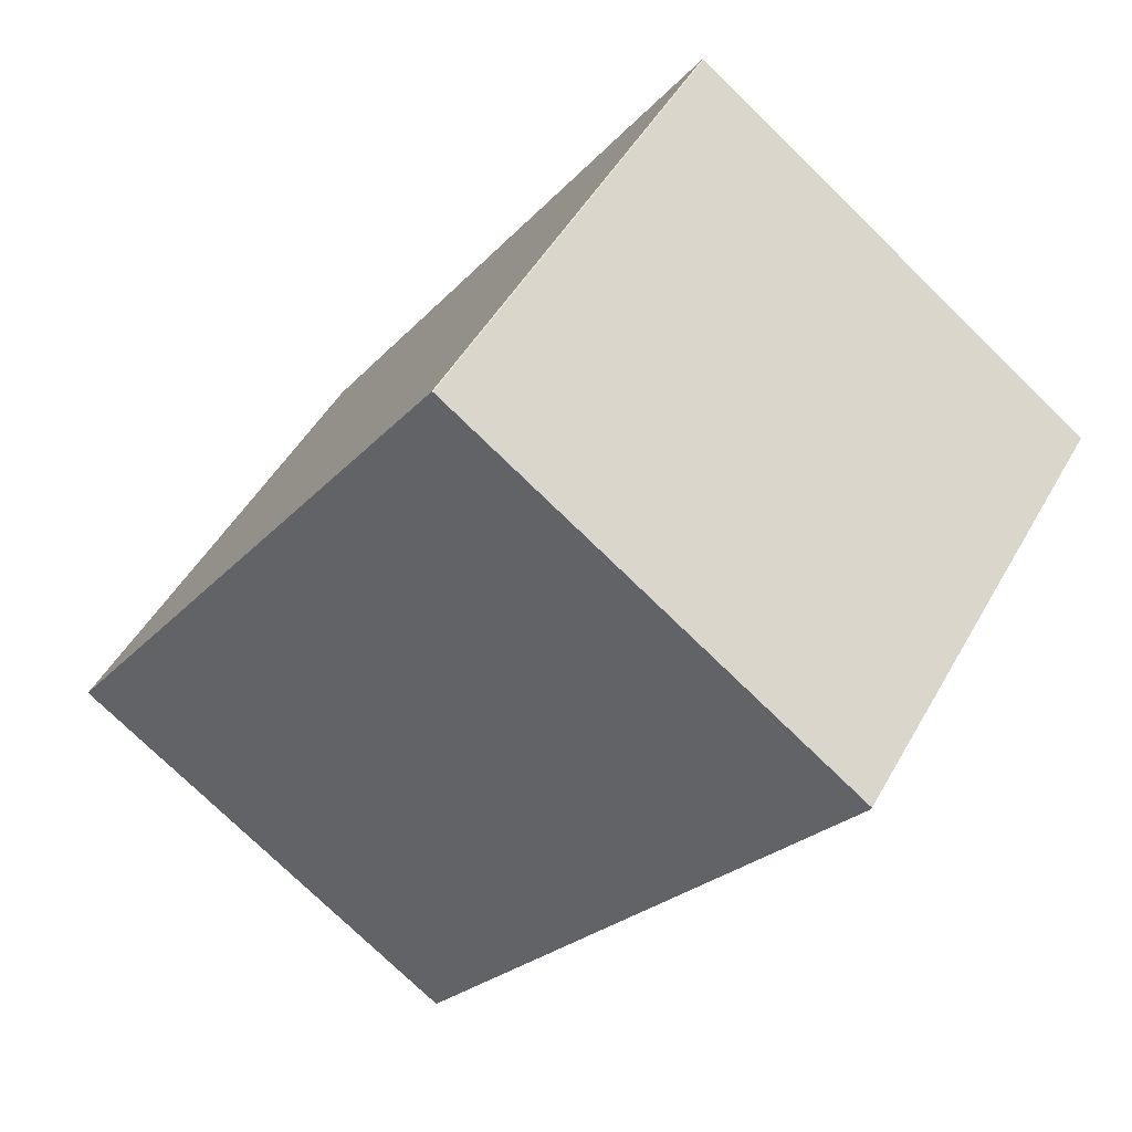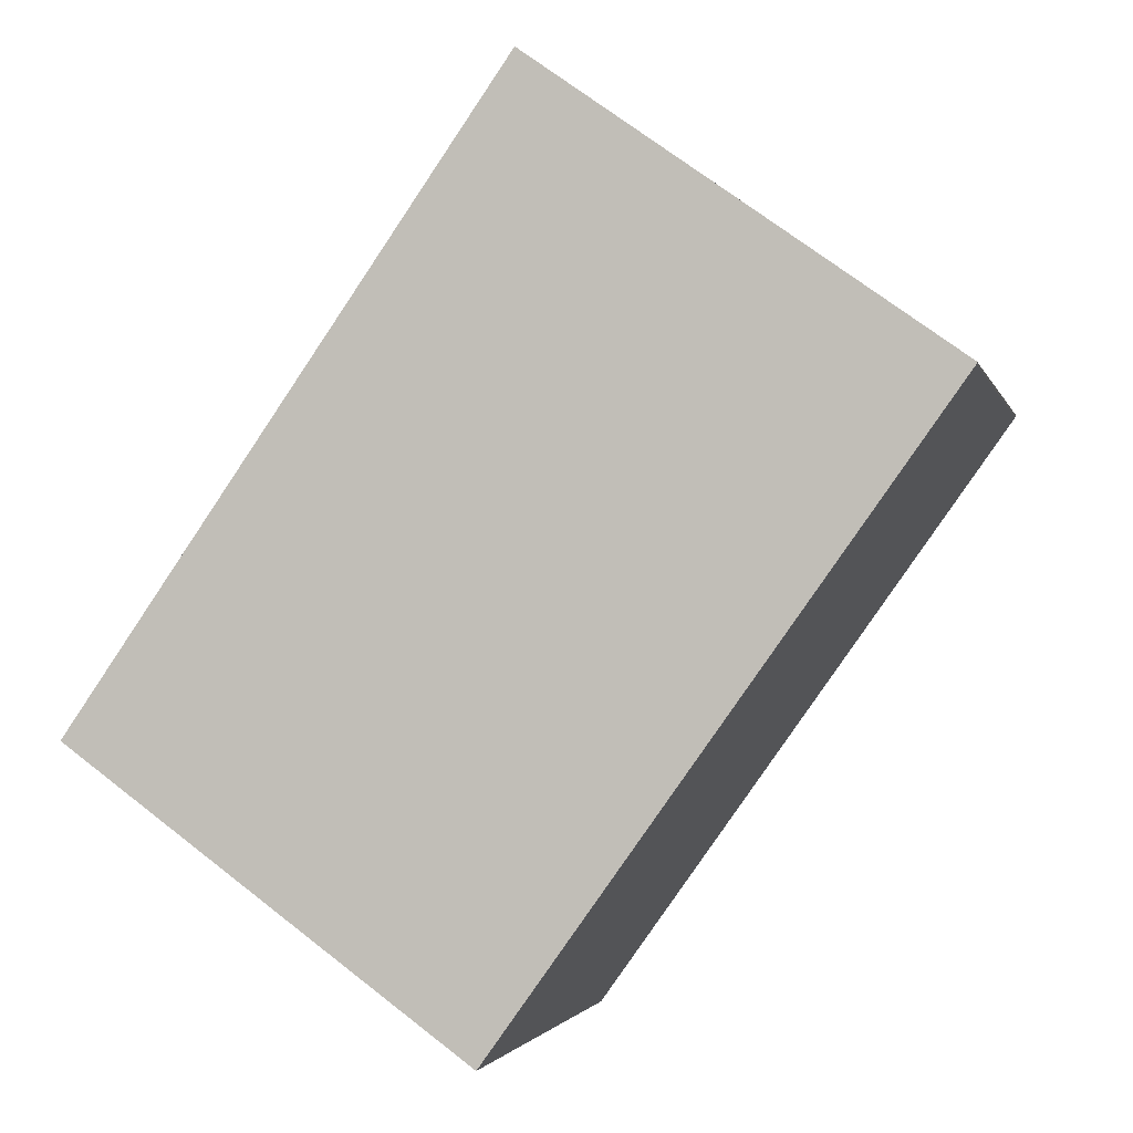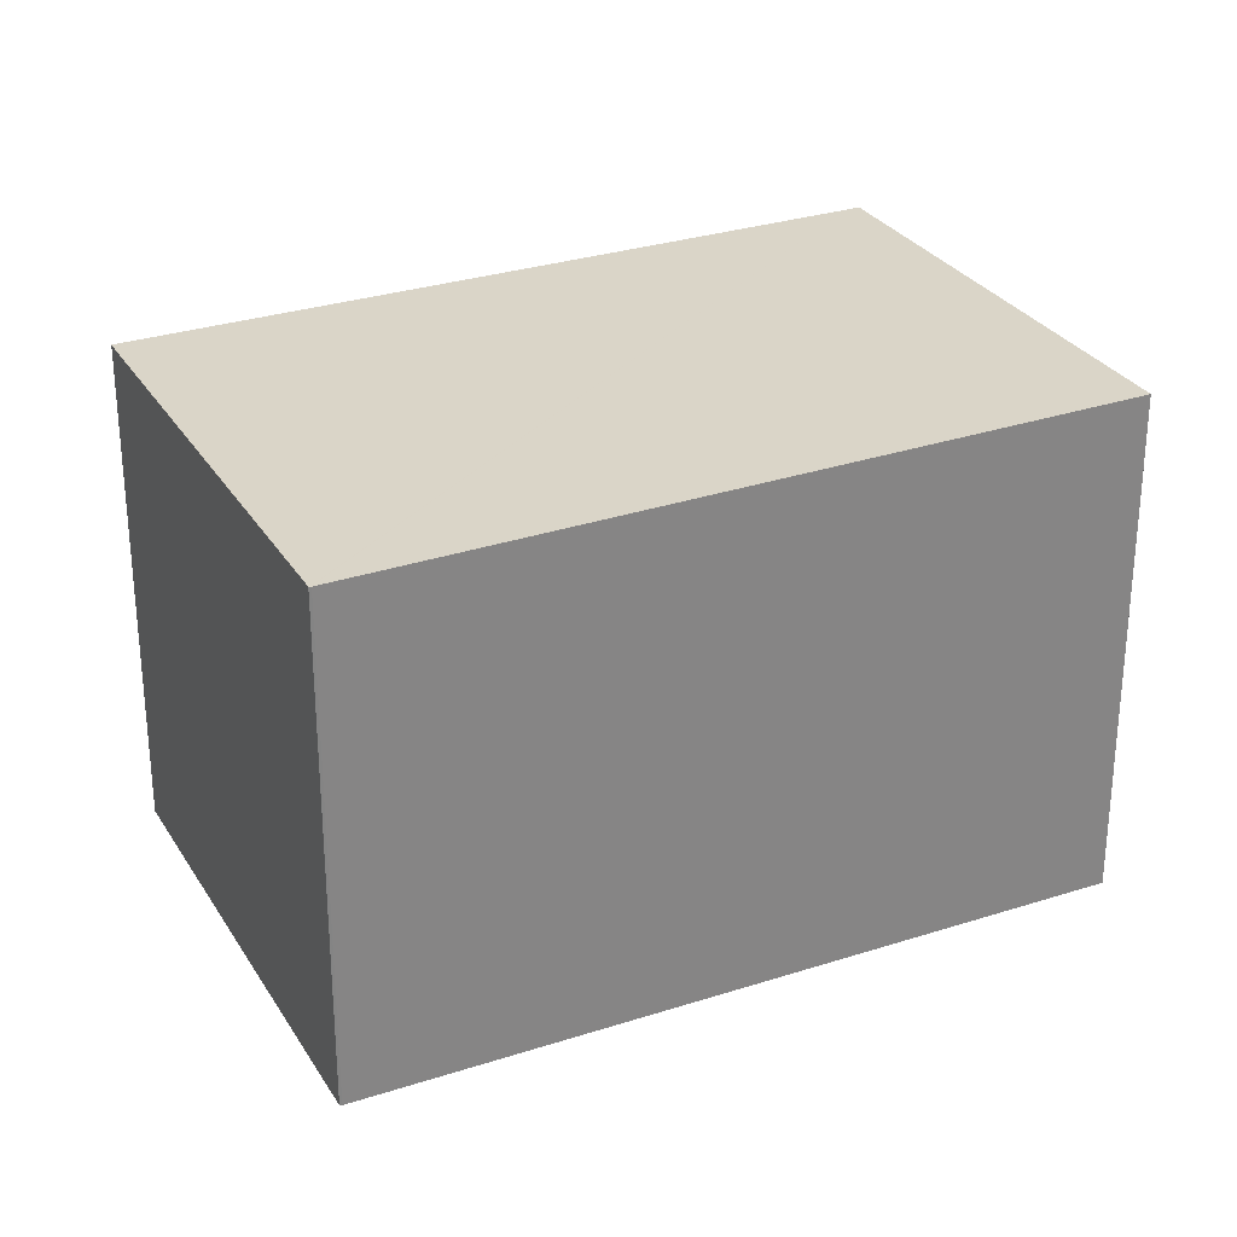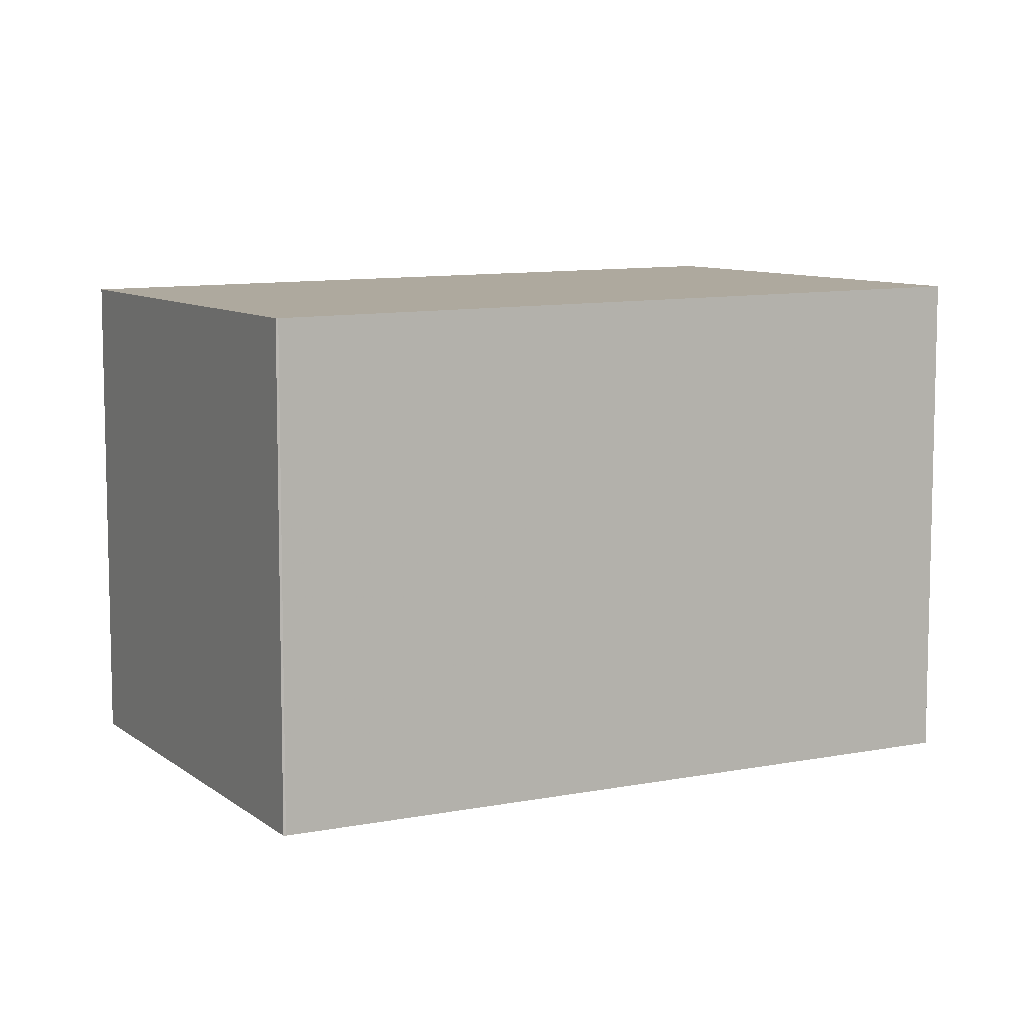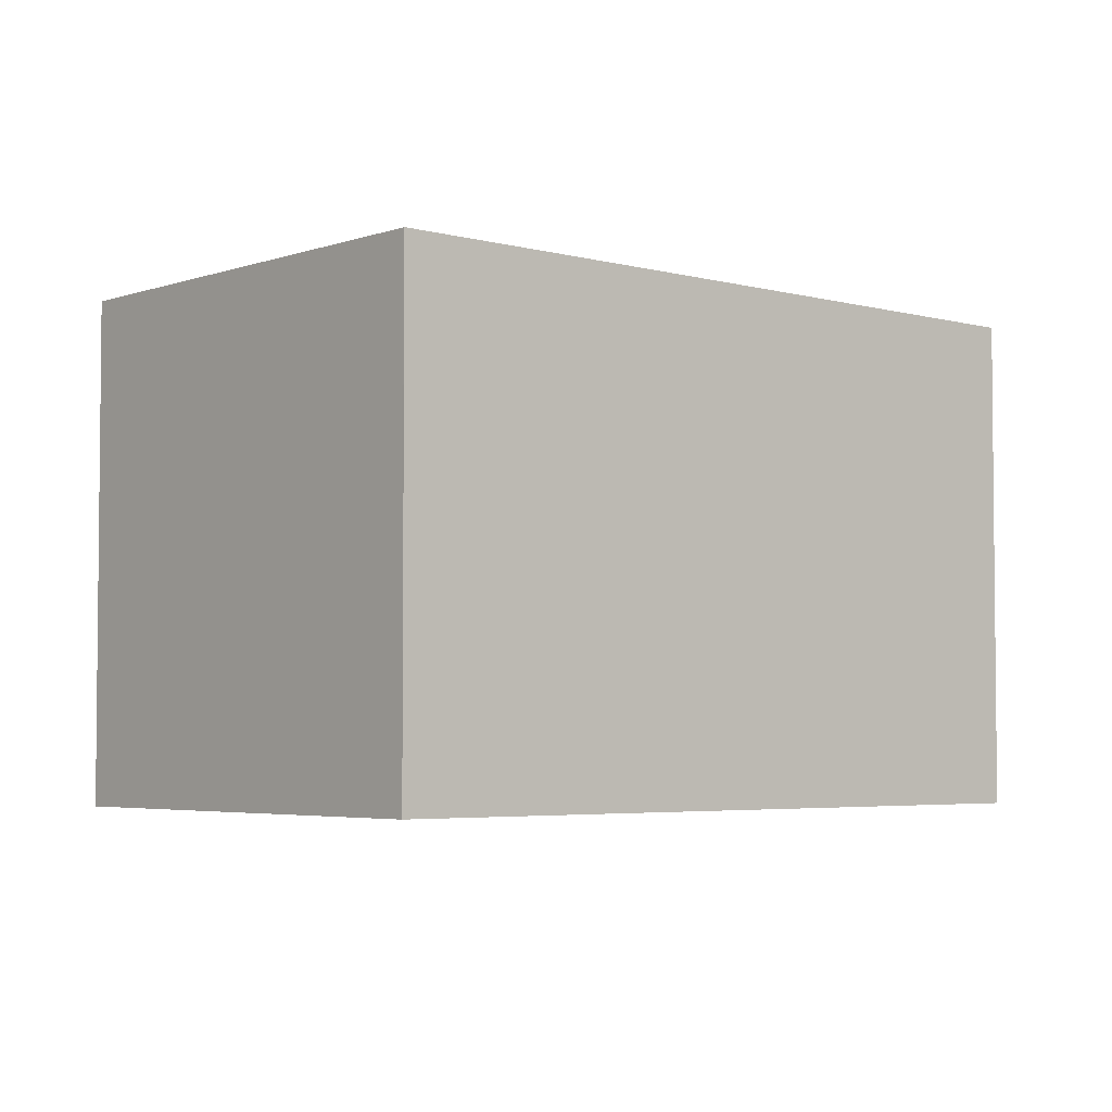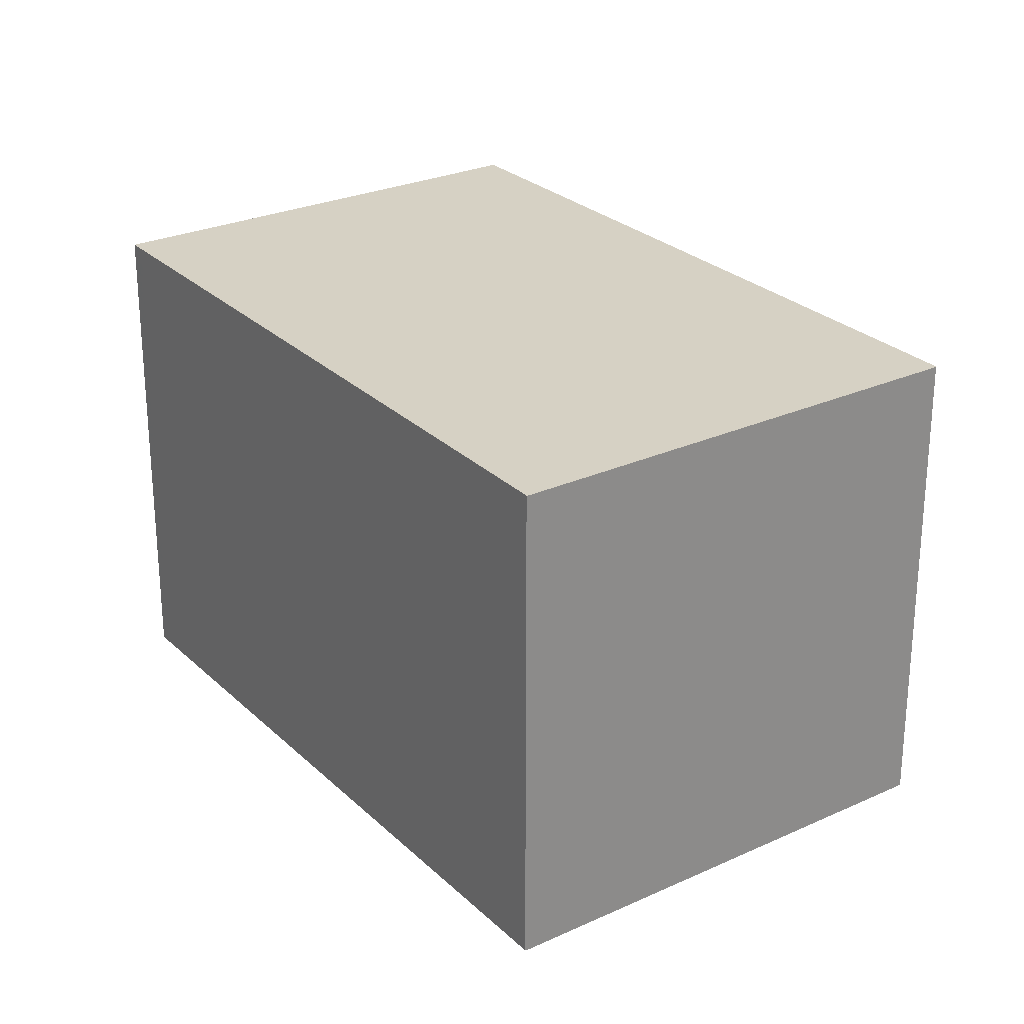
<metadata>
{"format":"obj","ext":"obj","renderer":"f3d","projection":"perspective","resolution":1024,"background":"white","views":[{"elev":47.7,"azim":-152.0,"up":"+Y"},{"elev":-2.2,"azim":-166.5,"up":"+Y"},{"elev":28.9,"azim":-80.0,"up":"+Z"},{"elev":8.7,"azim":-82.3,"up":"+Z"},{"elev":-3.9,"azim":84.9,"up":"+Z"},{"elev":26.3,"azim":179.9,"up":"+Z"}]}
</metadata>
<code>
v -788.9 -1632 6.53
v -783.4 -1628 6.542
v -783.4 -1628 6.542
v -777.7 -1637 6.665
v -783 -1640 6.654
v -788.9 -1632 6.531
v -777.8 -1636 6.663
v -783.1 -1640 6.651
v -788.9 -1632 6.531
v -783.4 -1628 6.542
v -783.1 -1640 6.651
v -788.9 -1632 6.531
v -783.4 -1628 6.542
v -777.8 -1636 6.663
v -783 -1640 6.654
v -777.7 -1637 6.665
v -783.4 -1628 6.542
v -783 -1640 6.654
v -777.7 -1637 6.665
v -783 -1640 6.654
v -777.7 -1637 6.665
v -783.4 -1628 6.542
v -788.9 -1632 6.53
v -788.9 -1632 0
v -783.4 -1628 8.882e-16
v -783.4 -1628 6.542
v -783.4 -1628 6.542
v -783.4 -1628 8.882e-16
v -783.4 -1628 0
v -777.8 -1636 6.663
v -783.4 -1628 6.542
v -783.4 -1628 0
v -777.8 -1636 0
v -777.7 -1637 6.665
v -777.7 -1637 6.665
v -777.7 -1637 0
v -777.7 -1637 0
v -783 -1640 6.654
v -783 -1640 6.654
v -783 -1640 8.882e-16
v -783 -1640 0
v -788.9 -1632 6.531
v -788.9 -1632 6.531
v -788.9 -1632 -8.882e-16
v -788.9 -1632 0
v -777.7 -1637 6.665
v -777.8 -1636 6.663
v -777.8 -1636 0
v -777.7 -1637 0
v -788.9 -1632 6.531
v -783.1 -1640 6.651
v -783.1 -1640 0
v -788.9 -1632 -8.882e-16
v -788.9 -1632 6.53
v -788.9 -1632 6.531
v -788.9 -1632 8.882e-16
v -788.9 -1632 0
v -783.4 -1628 6.542
v -783.4 -1628 6.542
v -783.4 -1628 0
v -783.4 -1628 0
v -788.9 -1632 6.531
v -788.9 -1632 6.531
v -788.9 -1632 0
v -788.9 -1632 8.882e-16
v -783 -1640 6.654
v -783 -1640 6.654
v -783 -1640 0
v -783 -1640 8.882e-16
v -783 -1640 6.654
v -777.7 -1637 6.665
v -777.7 -1637 0
v -783 -1640 0
v -783.4 -1628 6.542
v -783.4 -1628 6.542
v -783.4 -1628 0
v -783.4 -1628 0
v -783.1 -1640 6.651
v -783 -1640 6.654
v -783 -1640 0
v -783.1 -1640 0
v -777.7 -1637 6.665
v -777.7 -1637 6.665
v -777.7 -1637 0
v -777.7 -1637 0
v -788.9 -1632 0
v -783.4 -1628 0
v -783.4 -1628 0
v -777.7 -1637 0
v -783 -1640 0
v -788.9 -1632 0
f 14 11 12 9 13
f 19 16 15 18
f 13 9 1 2 17
f 11 8 6 12
f 13 10 3 7 14
f 18 15 5 20
f 21 4 16 19
f 17 10 13
f 18 11 14 19
f 20 8 11 18
f 19 14 7 21
f 23 24 25 22
f 27 28 29 26
f 31 32 33 30
f 35 36 37 34
f 39 40 41 38
f 43 44 45 42
f 47 48 49 46
f 51 52 53 50
f 55 56 57 54
f 59 60 61 58
f 63 64 65 62
f 67 68 69 66
f 71 72 73 70
f 75 76 77 74
f 79 80 81 78
f 83 84 85 82
f 87 88 89 90 91 86

</code>
